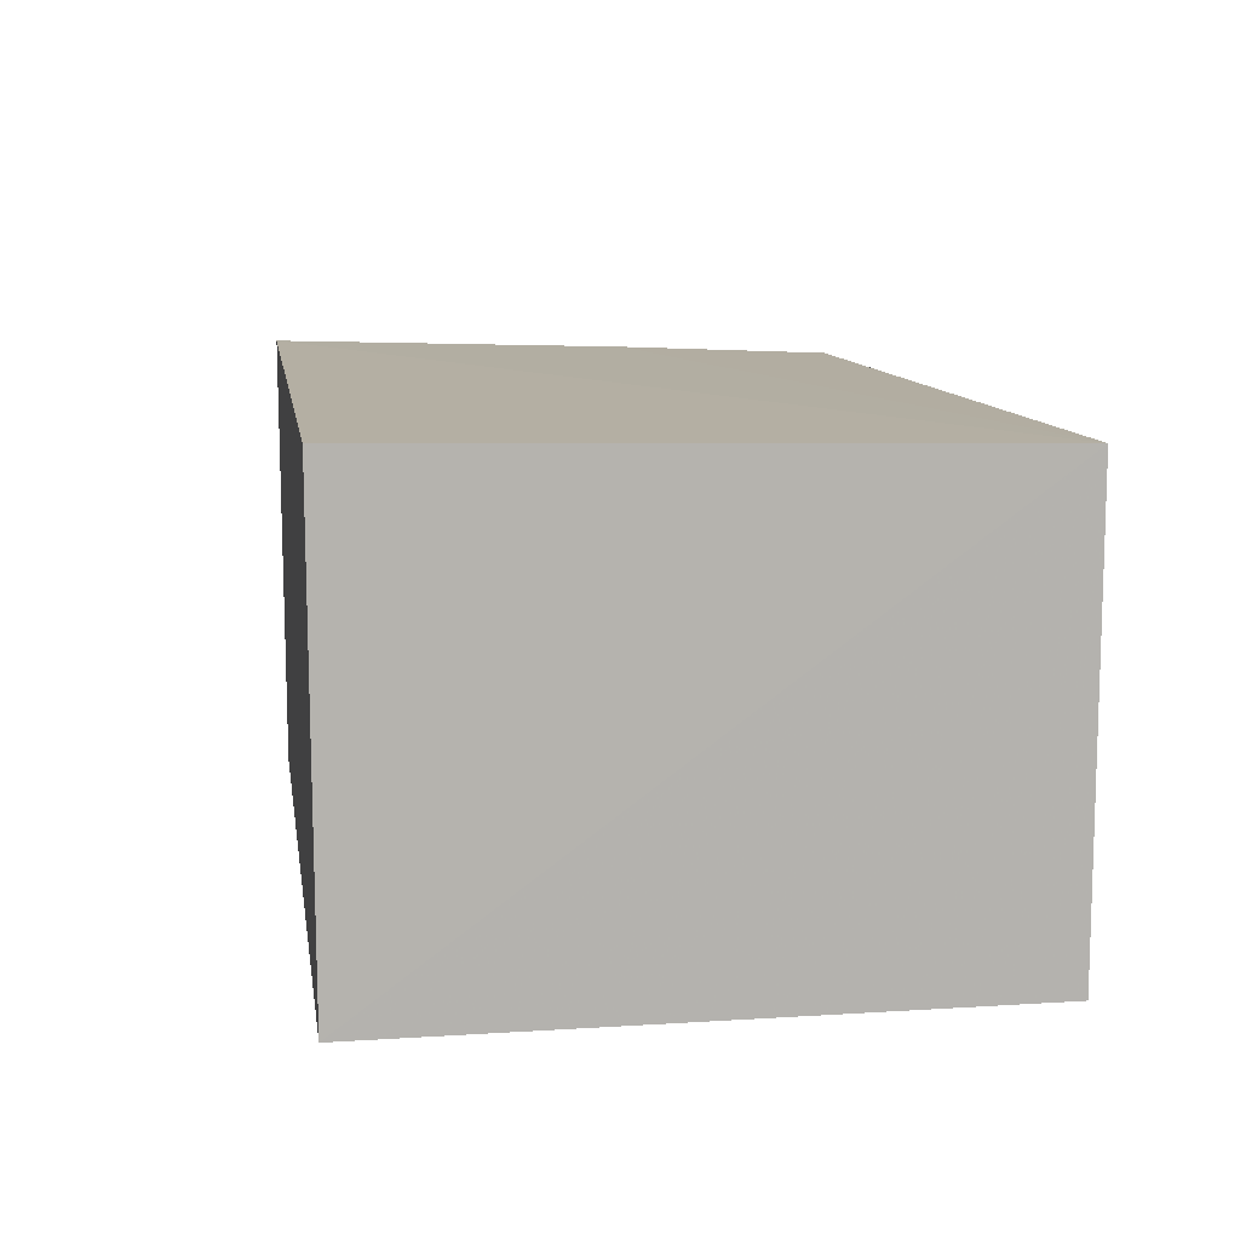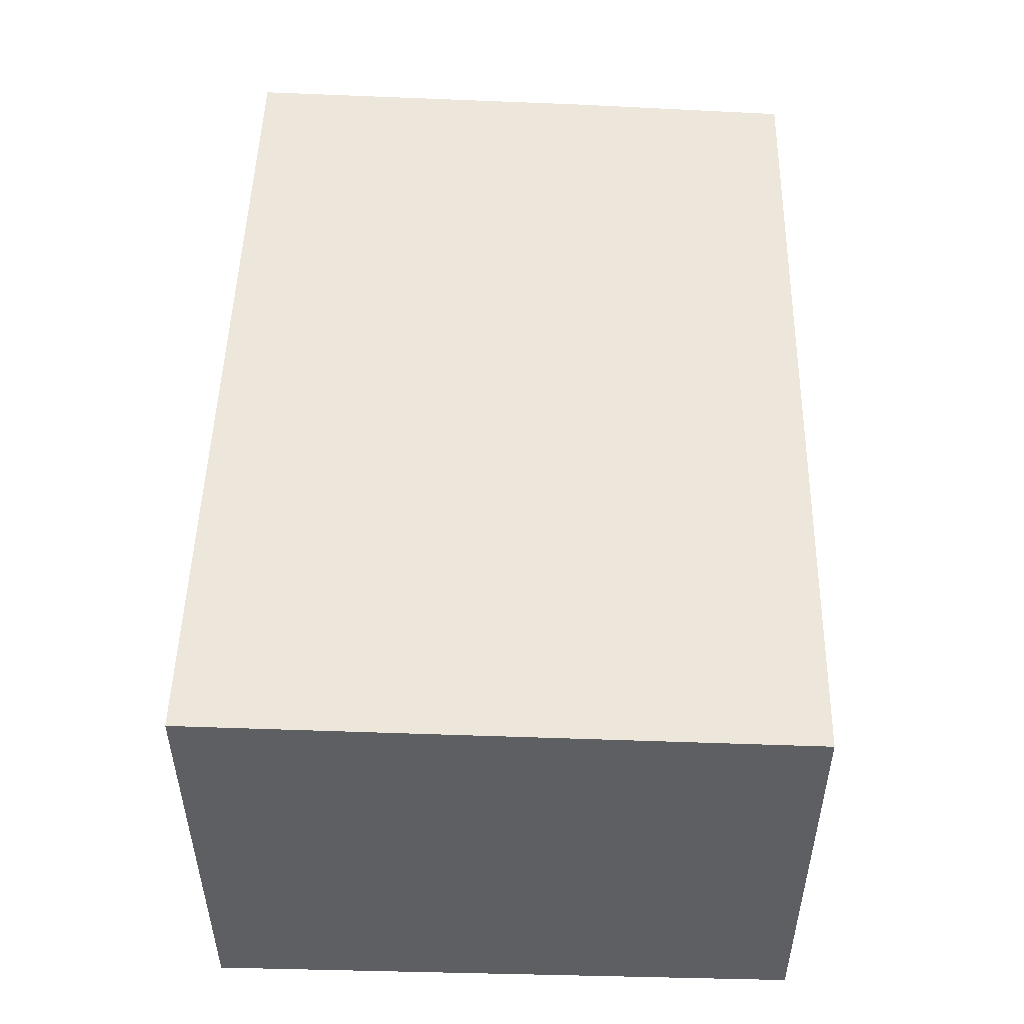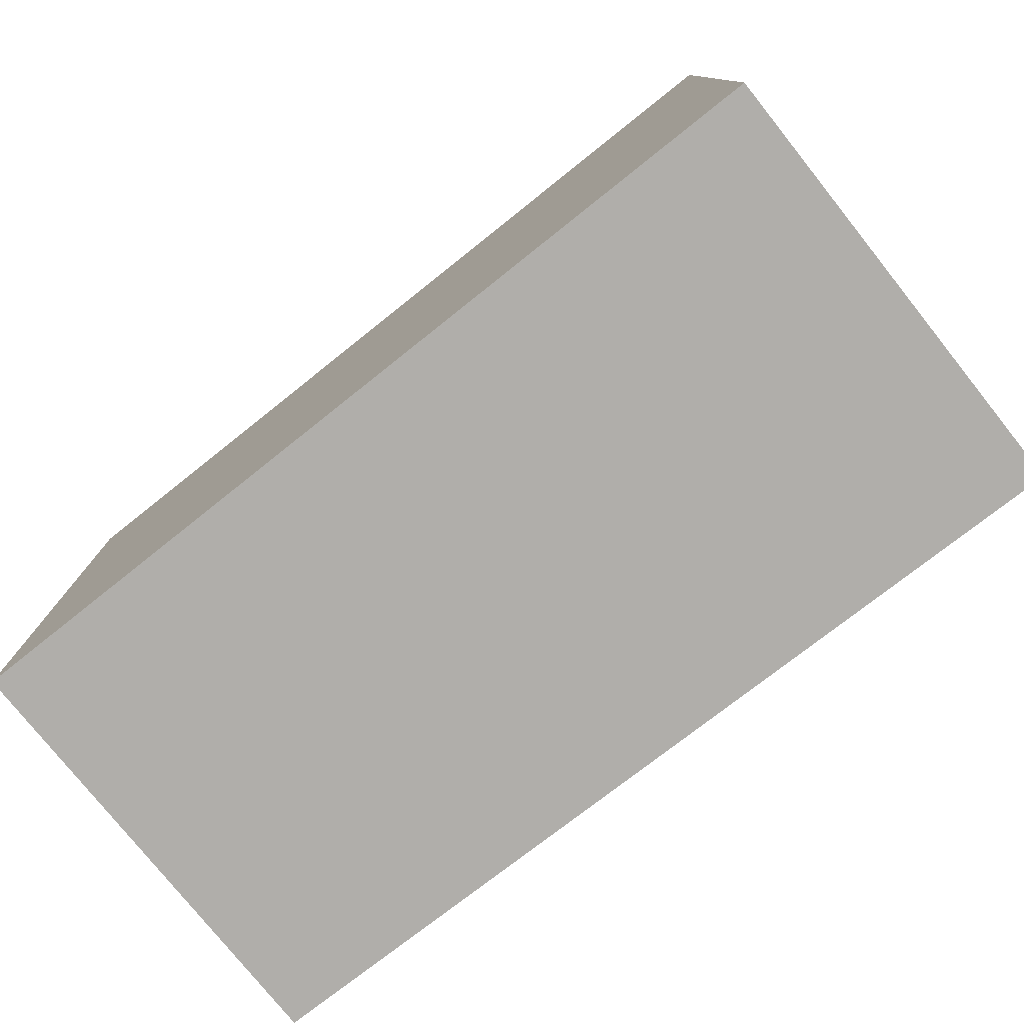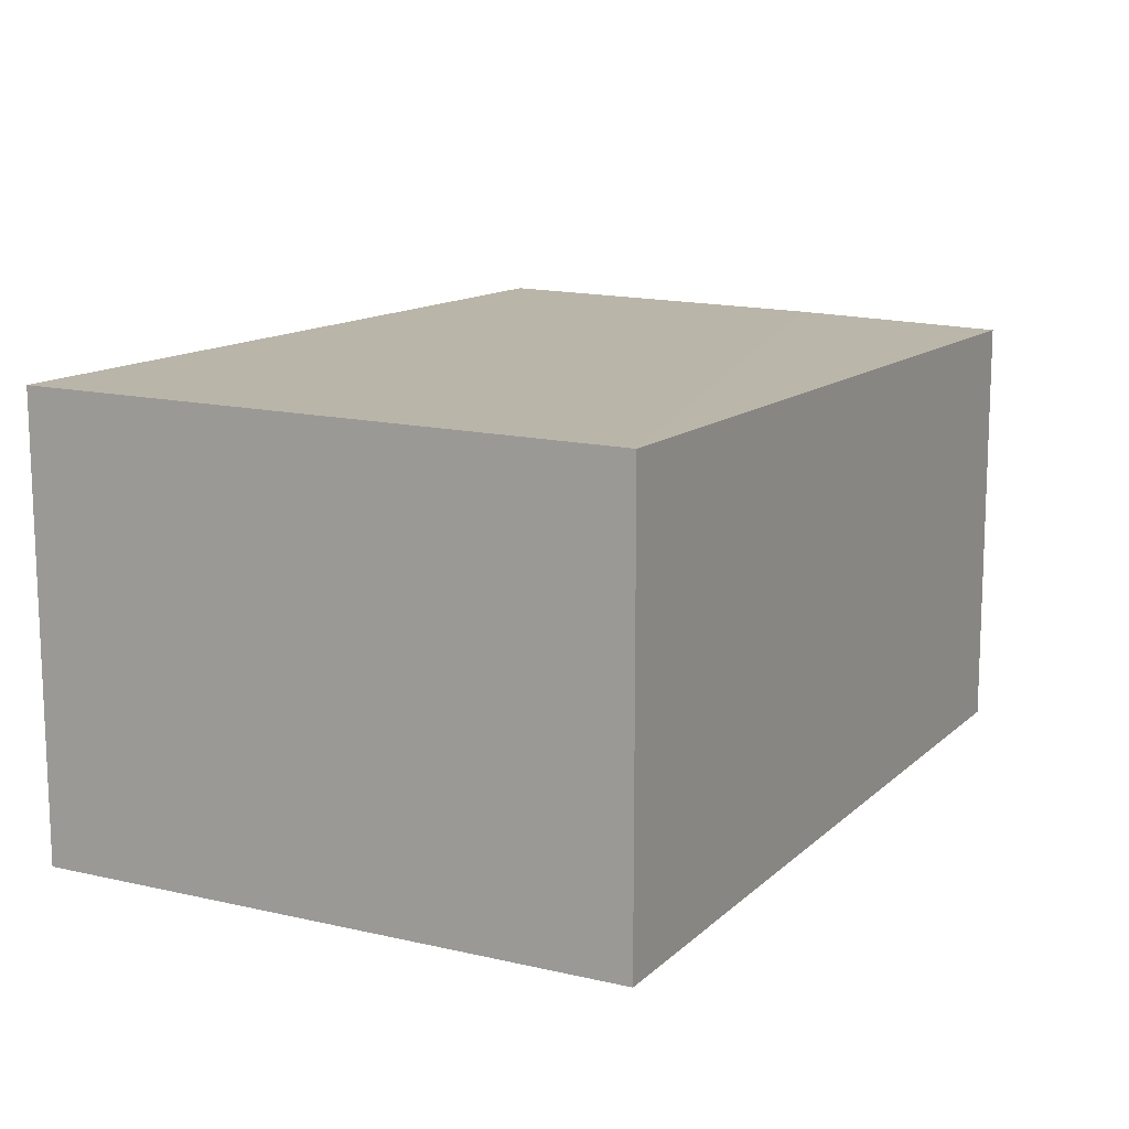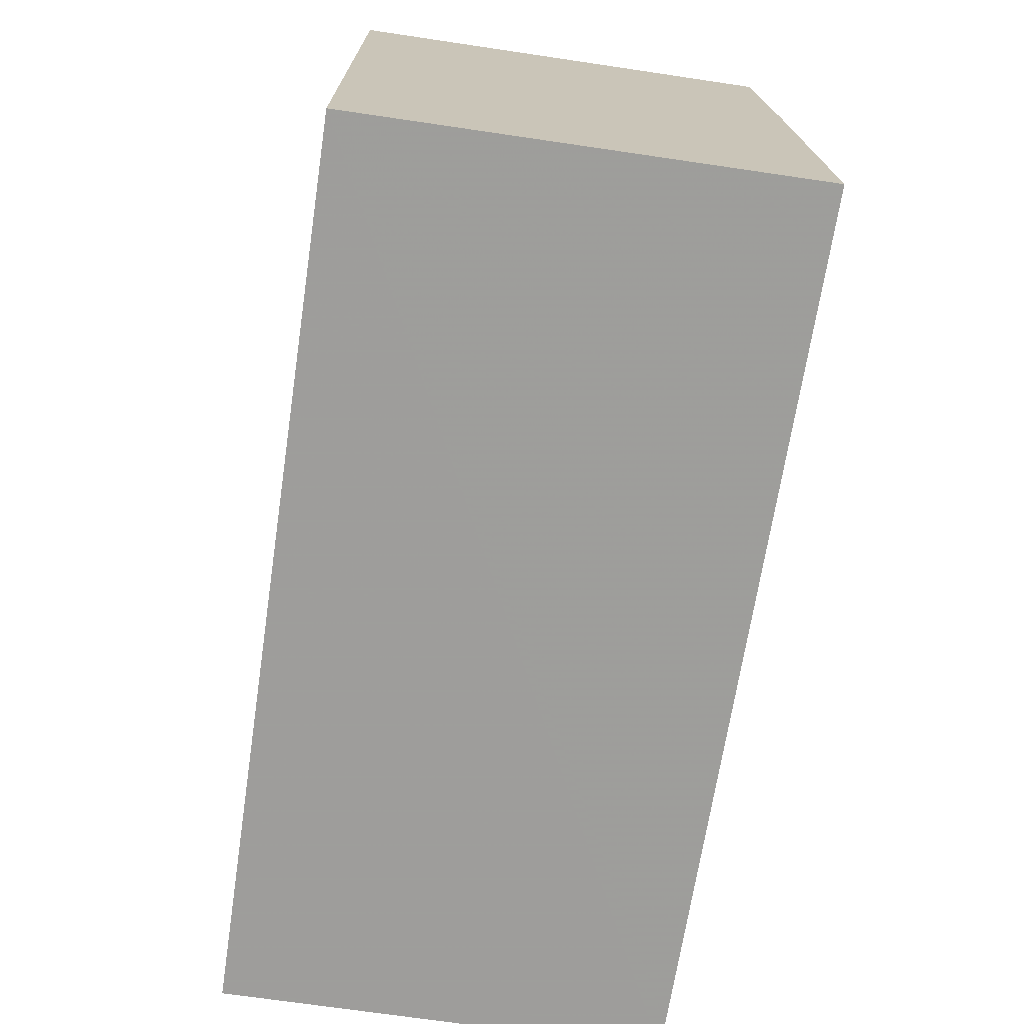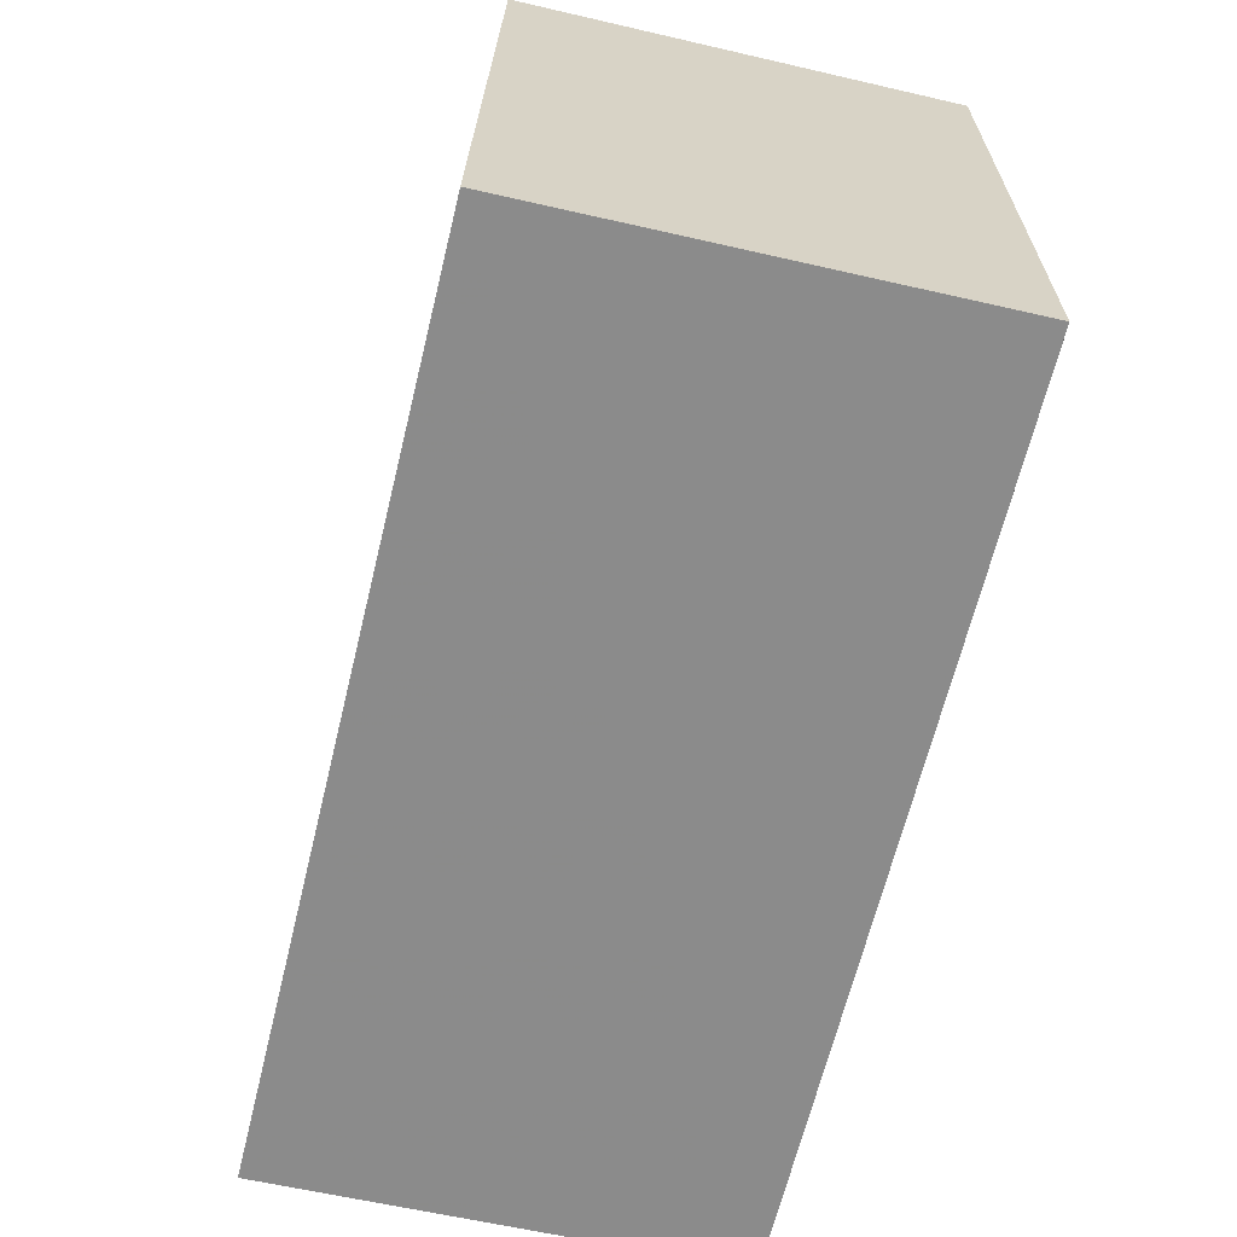
<metadata>
{"format":"obj","ext":"obj","renderer":"f3d","projection":"perspective","resolution":1024,"background":"white","views":[{"elev":10.5,"azim":-99.0,"up":"+Y"},{"elev":49.3,"azim":-88.6,"up":"+Y"},{"elev":-77.6,"azim":38.5,"up":"+Z"},{"elev":12.4,"azim":-62.1,"up":"+Y"},{"elev":-70.7,"azim":81.6,"up":"+Z"},{"elev":-63.8,"azim":-103.1,"up":"+Z"}]}
</metadata>
<code>
v -0.02923 0.06091 0.108
v -0.02923 0.04988 0.108
v -0.02921 0.06141 0.09293
v -0.05175 0.06113 0.09293
v -0.05177 0.06088 0.108
v -0.02923 0.04988 0.09296
v -0.02922 0.06114 0.1023
v -0.05177 0.04988 0.09296
v -0.05177 0.04988 0.108
f 1 2 3
f 5 2 1
f 5 3 4
f 6 3 2
f 6 4 3
f 7 5 1
f 7 1 3
f 7 3 5
f 8 5 4
f 8 4 6
f 8 6 2
f 9 8 2
f 9 2 5
f 9 5 8

</code>
